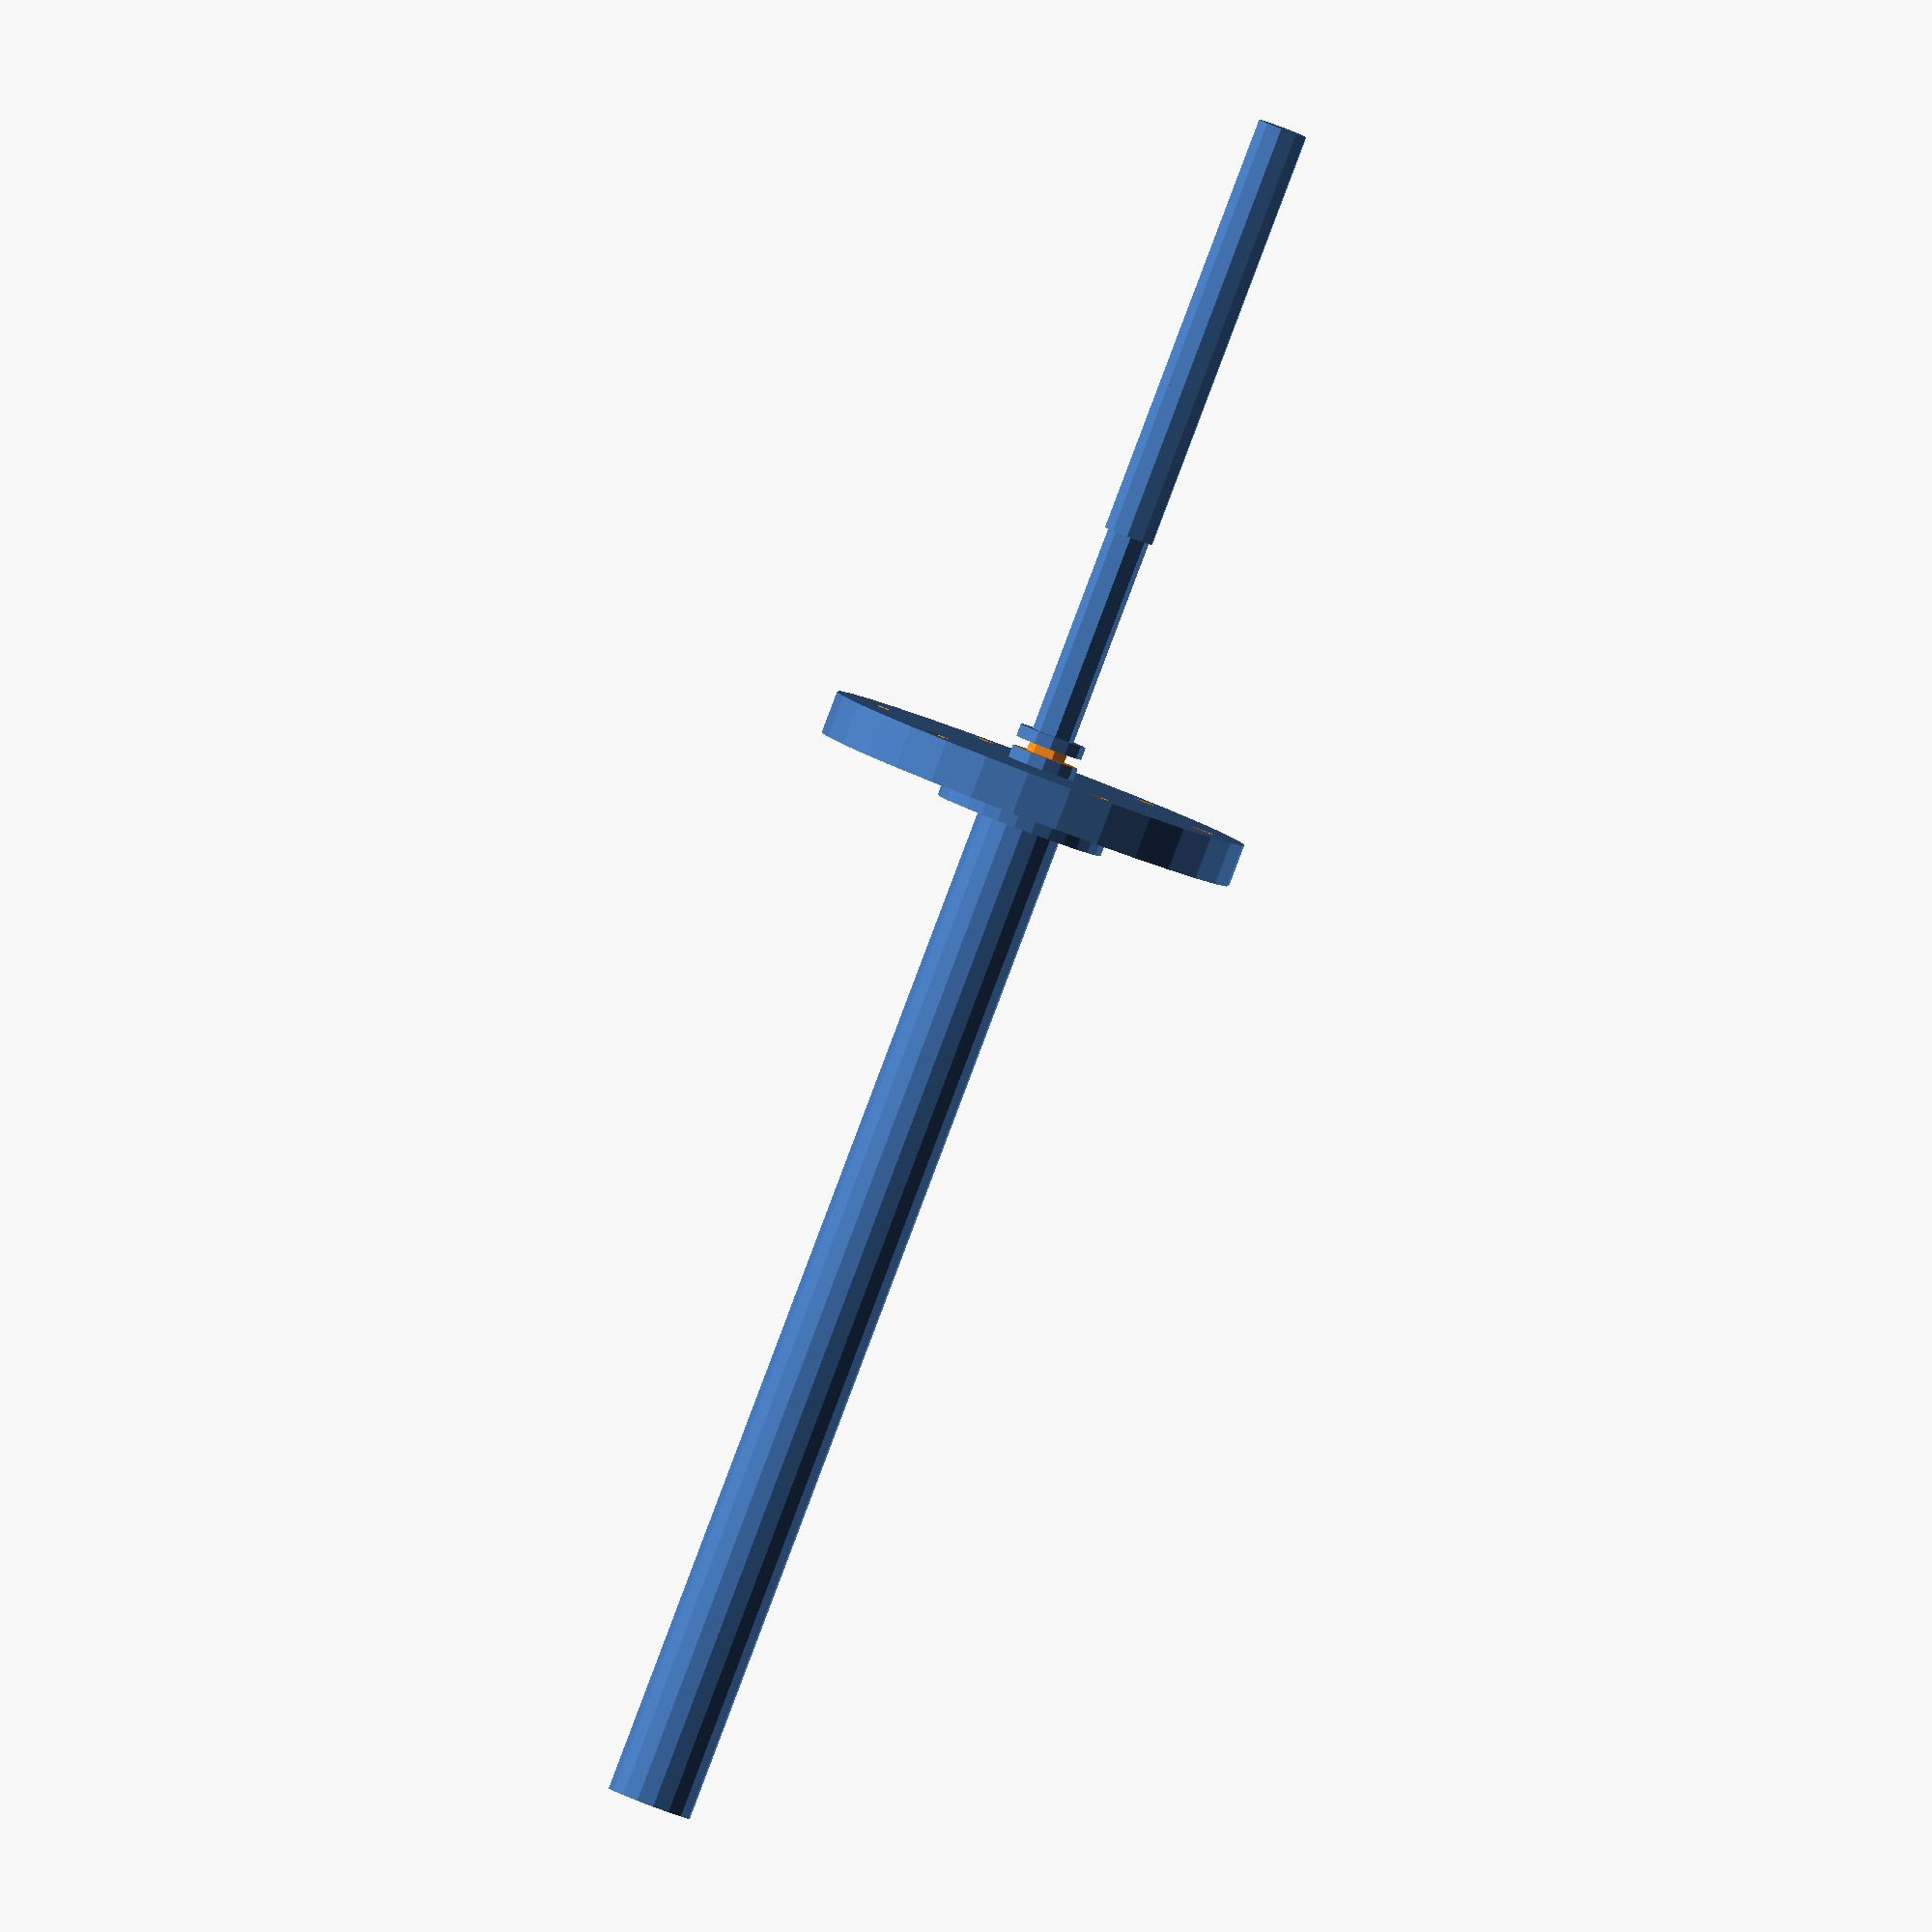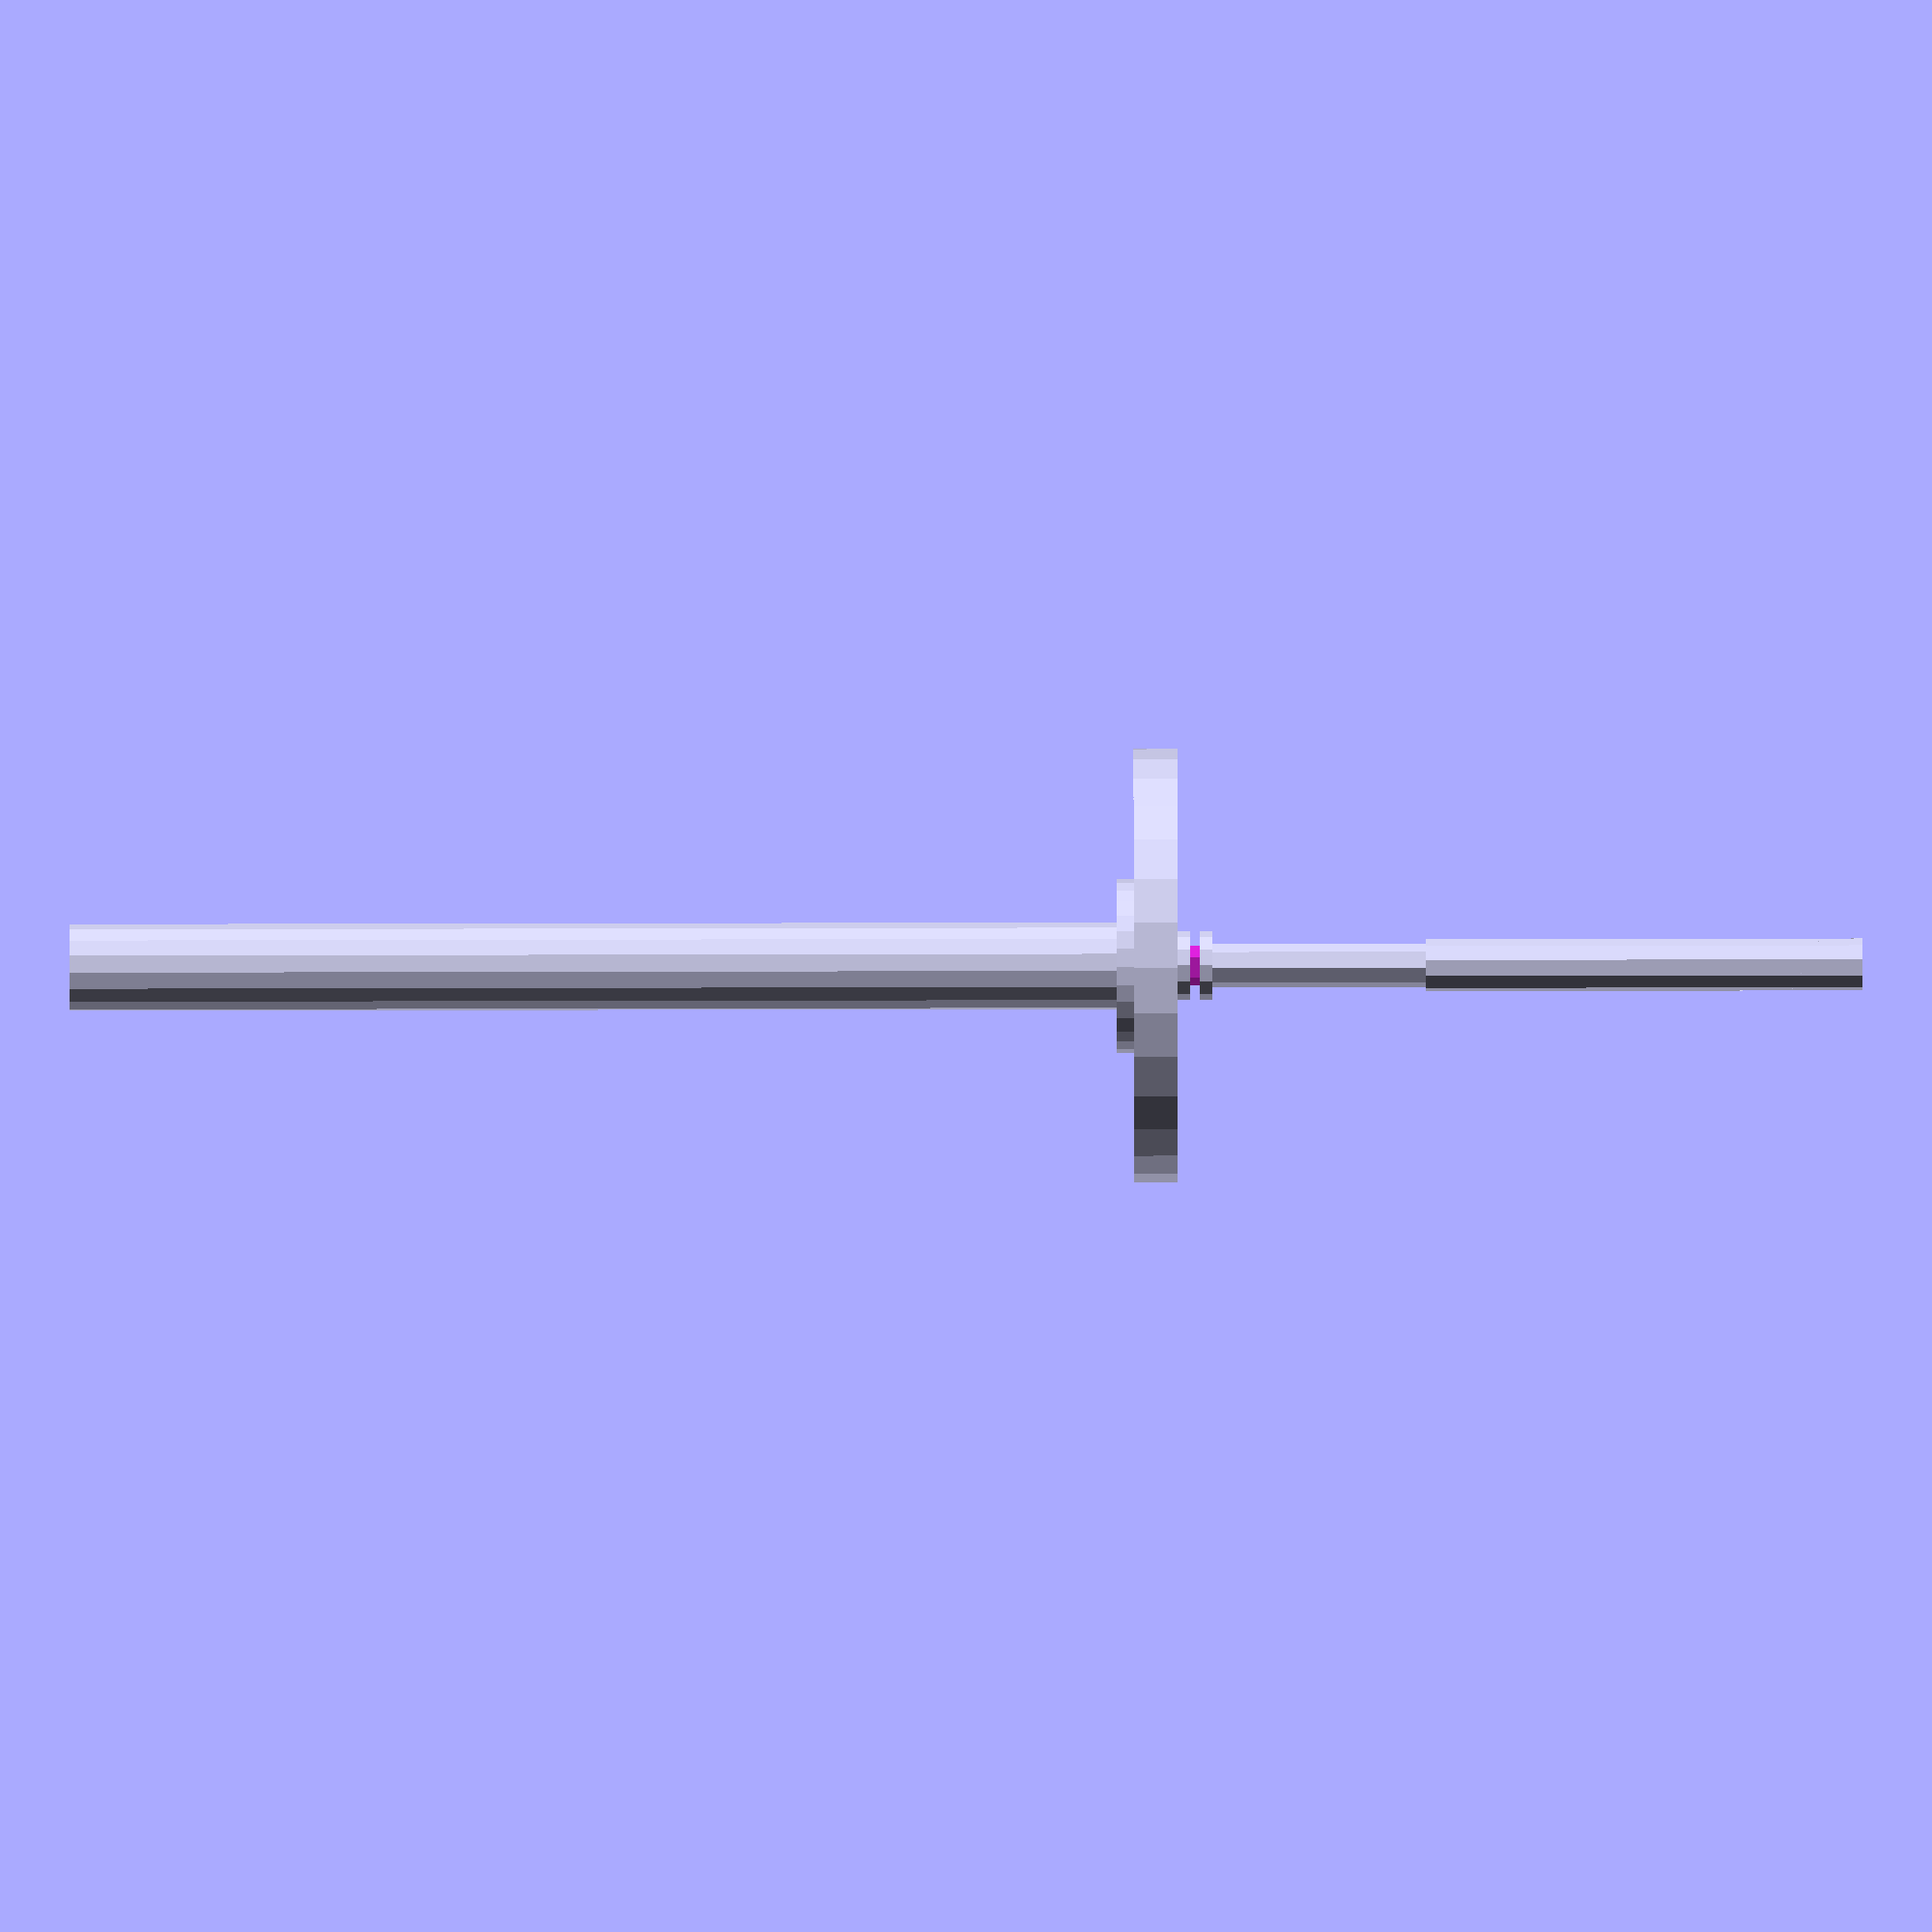
<openscad>

// Parameters for the central shaft
shaft_length = 120; // Adjusted length of the shaft to match the original model
shaft_diameter = 10; // Diameter remains the same

// Central Shaft
module central_shaft() {
    cylinder(h = shaft_length, d = shaft_diameter, center = true);
}

// Parameters for the spacer ring
spacer_ring_thickness = 2; // Adjusted thickness to make it thinner
spacer_ring_diameter = 20; // Diameter remains the same

// Spacer Ring
module spacer_ring() {
    difference() {
        cylinder(h = spacer_ring_thickness, d = spacer_ring_diameter, center = true);
        cylinder(h = spacer_ring_thickness + 1, d = spacer_ring_diameter - 5, center = true);
    }
}

// Parameters for the flange plate
flange_plate_thickness = 5; // Adjusted thickness to make it thinner
flange_plate_diameter = 50; // Diameter remains the same
bolt_hole_diameter = 3; // Diameter of bolt holes
bolt_hole_count = 6; // Increased number of bolt holes

// Flange Plate
module flange_plate() {
    difference() {
        cylinder(h = flange_plate_thickness, d = flange_plate_diameter, center = true);
        for (i = [0 : 360 / bolt_hole_count : 360 - 360 / bolt_hole_count]) {
            rotate([0, 0, i]) {
                translate([flange_plate_diameter / 2 - 5, 0, 0]) {
                    cylinder(h = flange_plate_thickness + 1, d = bolt_hole_diameter, center = true);
                }
            }
        }
    }
}

// Parameters for the nut
nut_size = 8; // Adjusted size to make it smaller
nut_thickness = 4; // Thickness remains the same

// Nut
module nut() {
    difference() {
        cylinder(h = nut_thickness, d = nut_size, center = true);
        rotate([0, 0, 30]) {
            for (i = [0 : 60 : 300]) {
                rotate([0, 0, i]) {
                    translate([nut_size / 2, 0, 0]) {
                        square([nut_size / 2, nut_size / 2], center = true);
                    }
                }
            }
        }
    }
}

// Parameters for the bolt
bolt_length = 50; // Adjusted length to make it longer
bolt_diameter = 5; // Diameter remains the same
thread_pitch = 1; // Adjusted threading to make it more pronounced

// Bolt
module bolt() {
    union() {
        cylinder(h = bolt_length, d = bolt_diameter, center = true);
        for (z = [0 : thread_pitch : bolt_length - thread_pitch]) {
            translate([0, 0, z]) {
                cylinder(h = thread_pitch, d = bolt_diameter + 1, center = true);
            }
        }
    }
}

// Render the components
translate([0, 0, 0]) {
    central_shaft();
    translate([0, 0, shaft_length / 2 + spacer_ring_thickness / 2]) {
        spacer_ring();
    }
    translate([0, 0, shaft_length / 2 + spacer_ring_thickness + flange_plate_thickness / 2]) {
        flange_plate();
    }
    translate([0, 0, shaft_length / 2 + spacer_ring_thickness + flange_plate_thickness + nut_thickness / 2]) {
        nut();
    }
    translate([0, 0, shaft_length / 2 + spacer_ring_thickness + flange_plate_thickness + nut_thickness + bolt_length / 2]) {
        bolt();
    }
}


</openscad>
<views>
elev=87.6 azim=309.5 roll=339.3 proj=o view=solid
elev=89.1 azim=174.2 roll=270.1 proj=o view=solid
</views>
